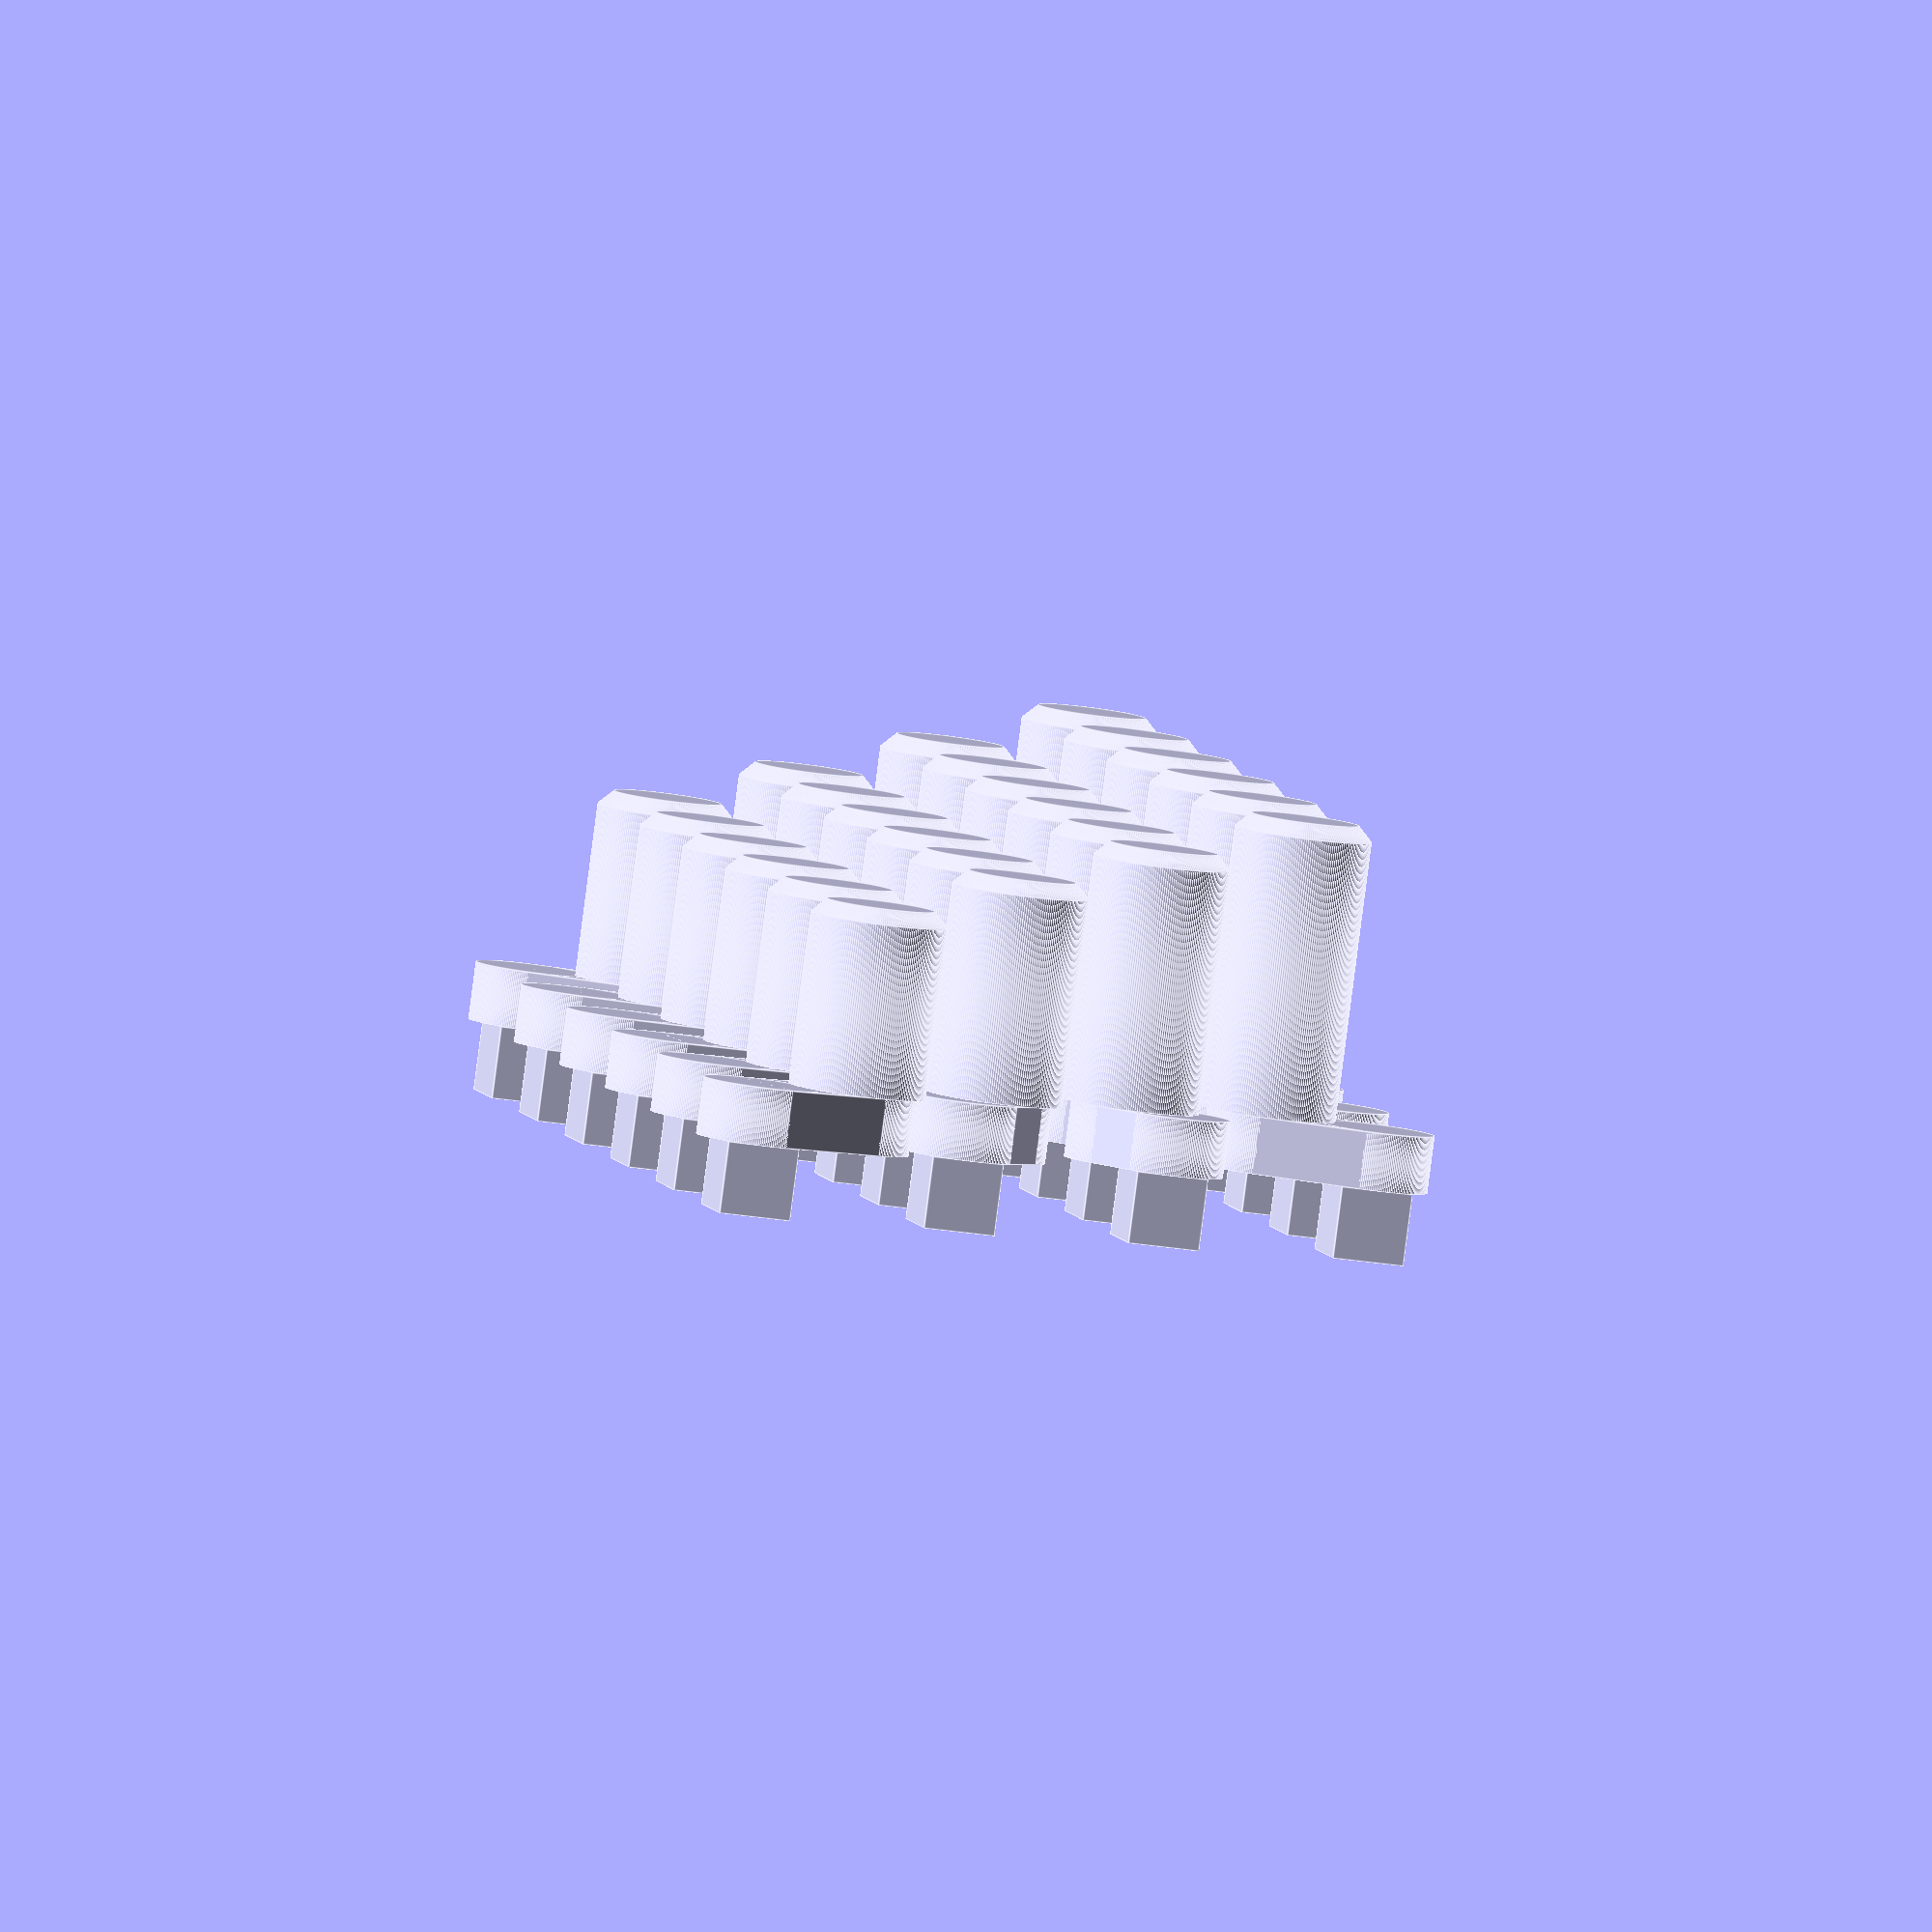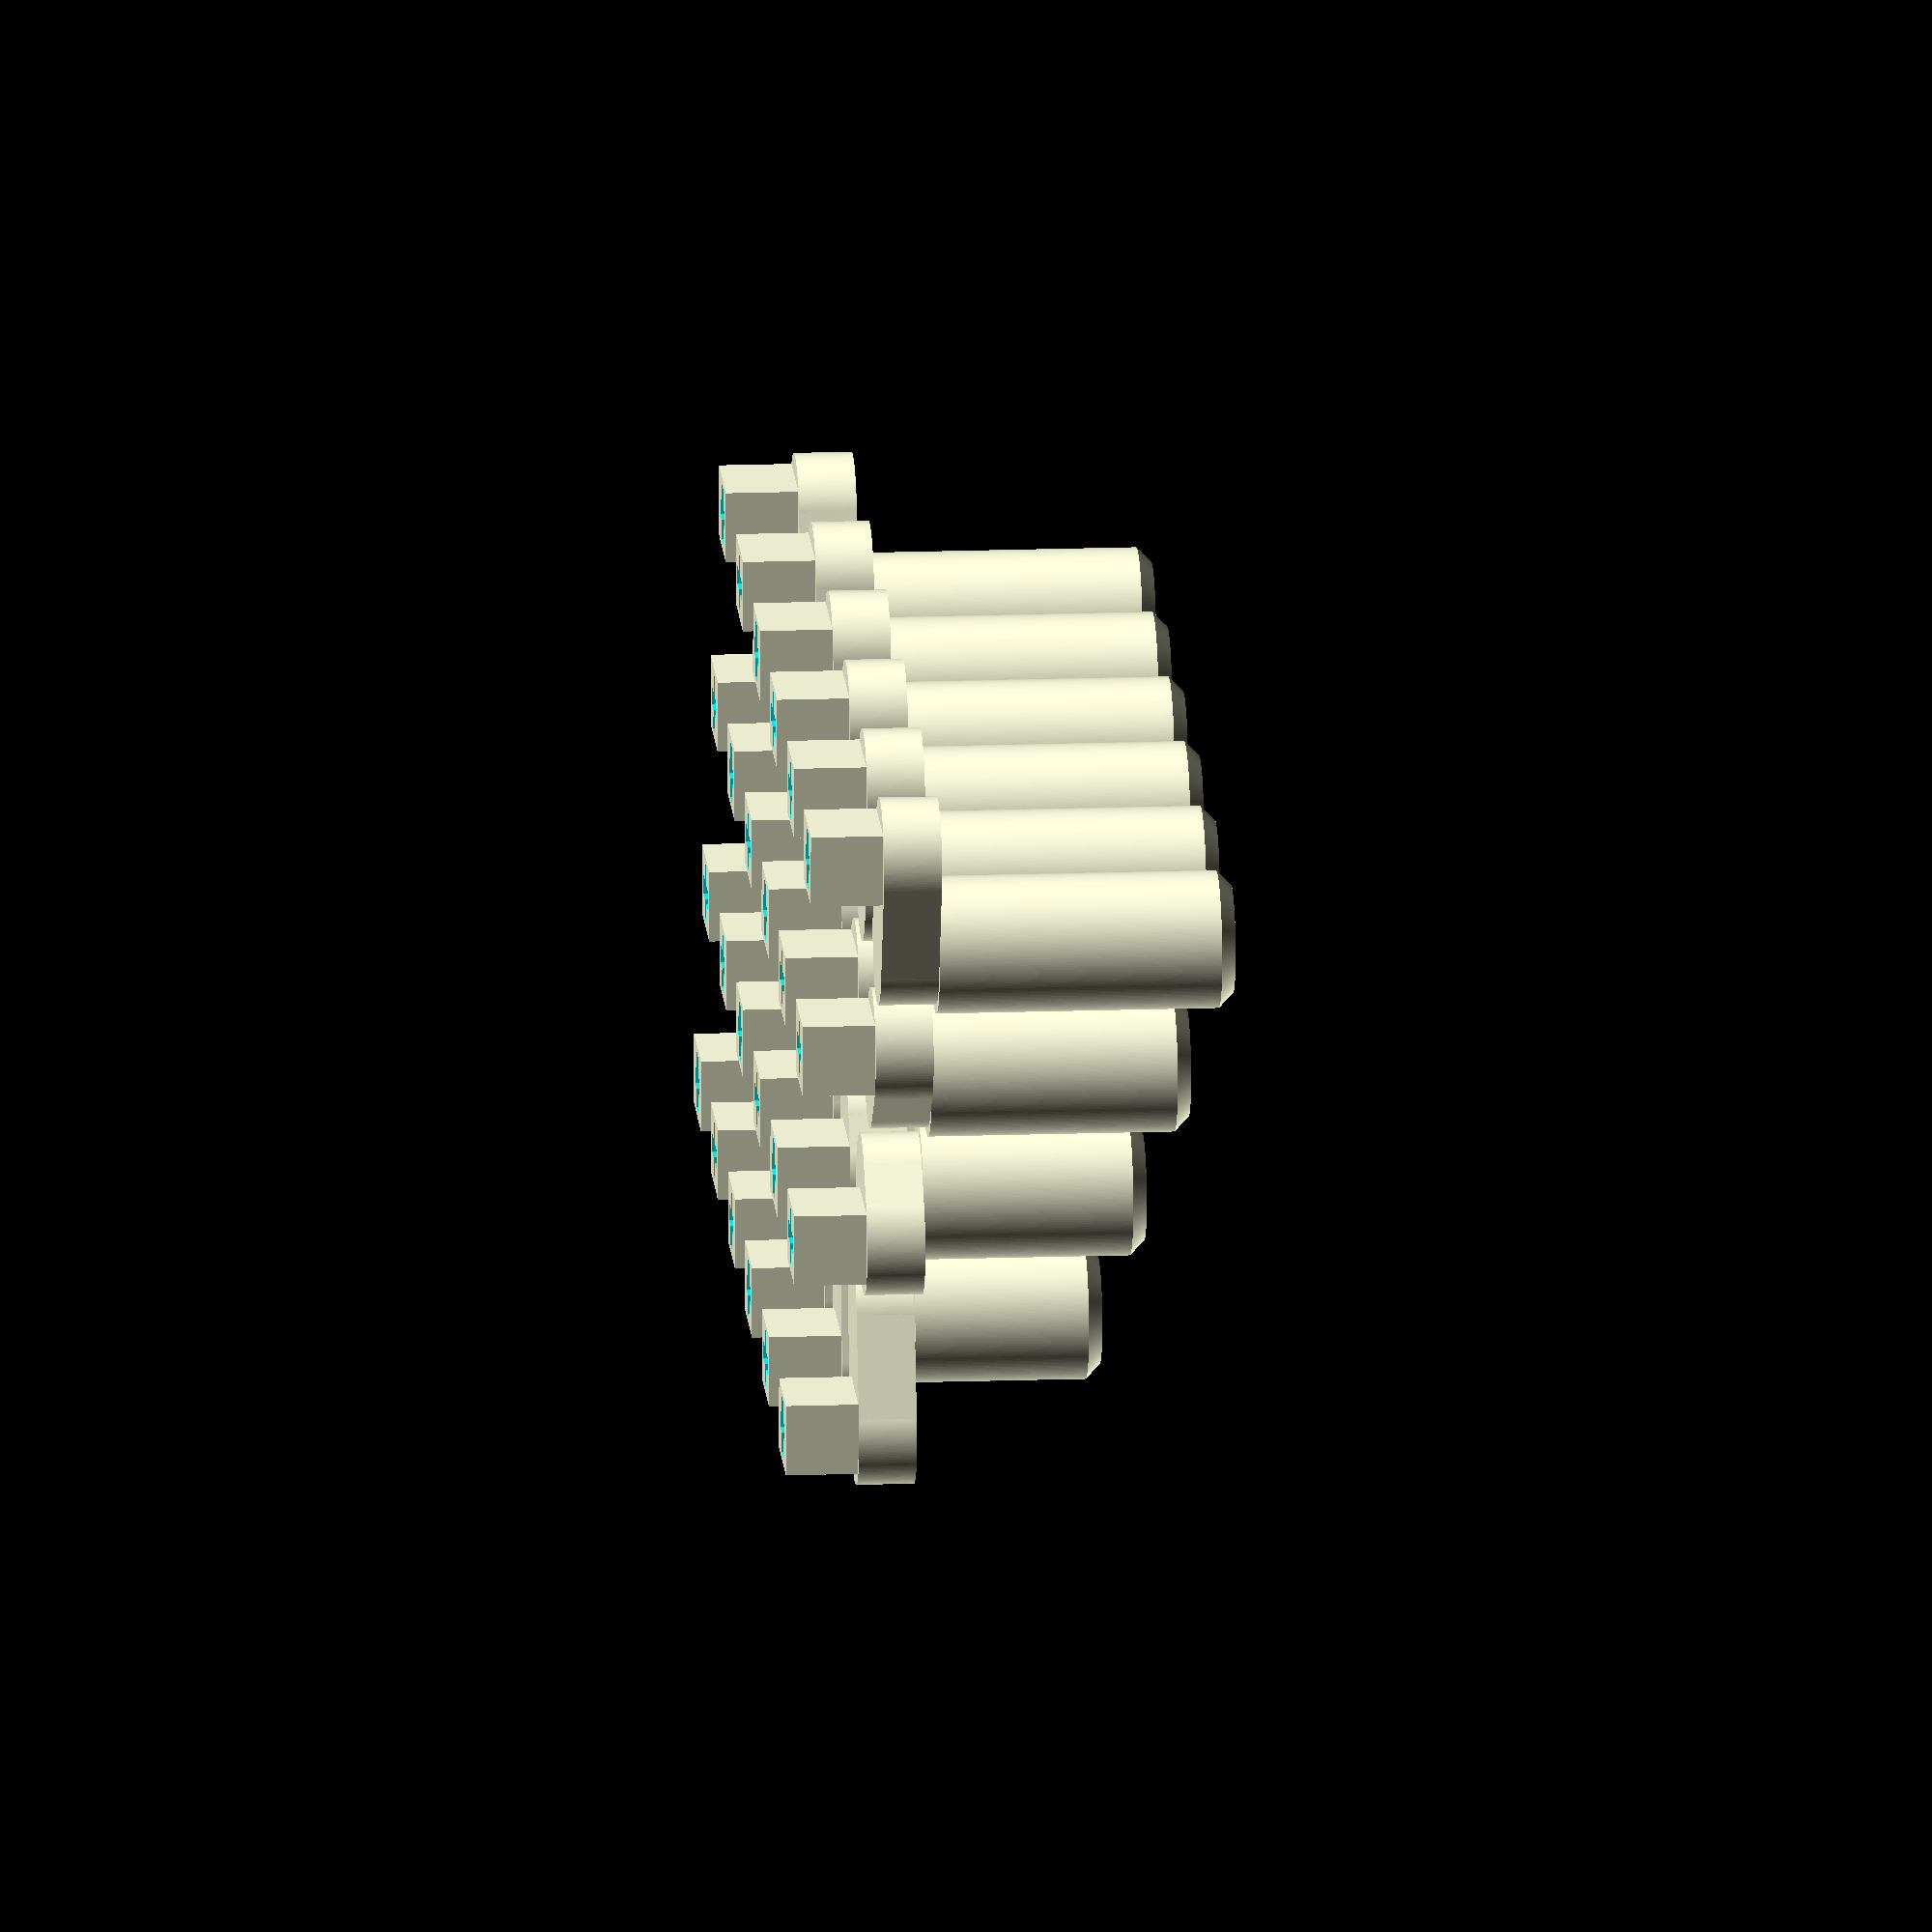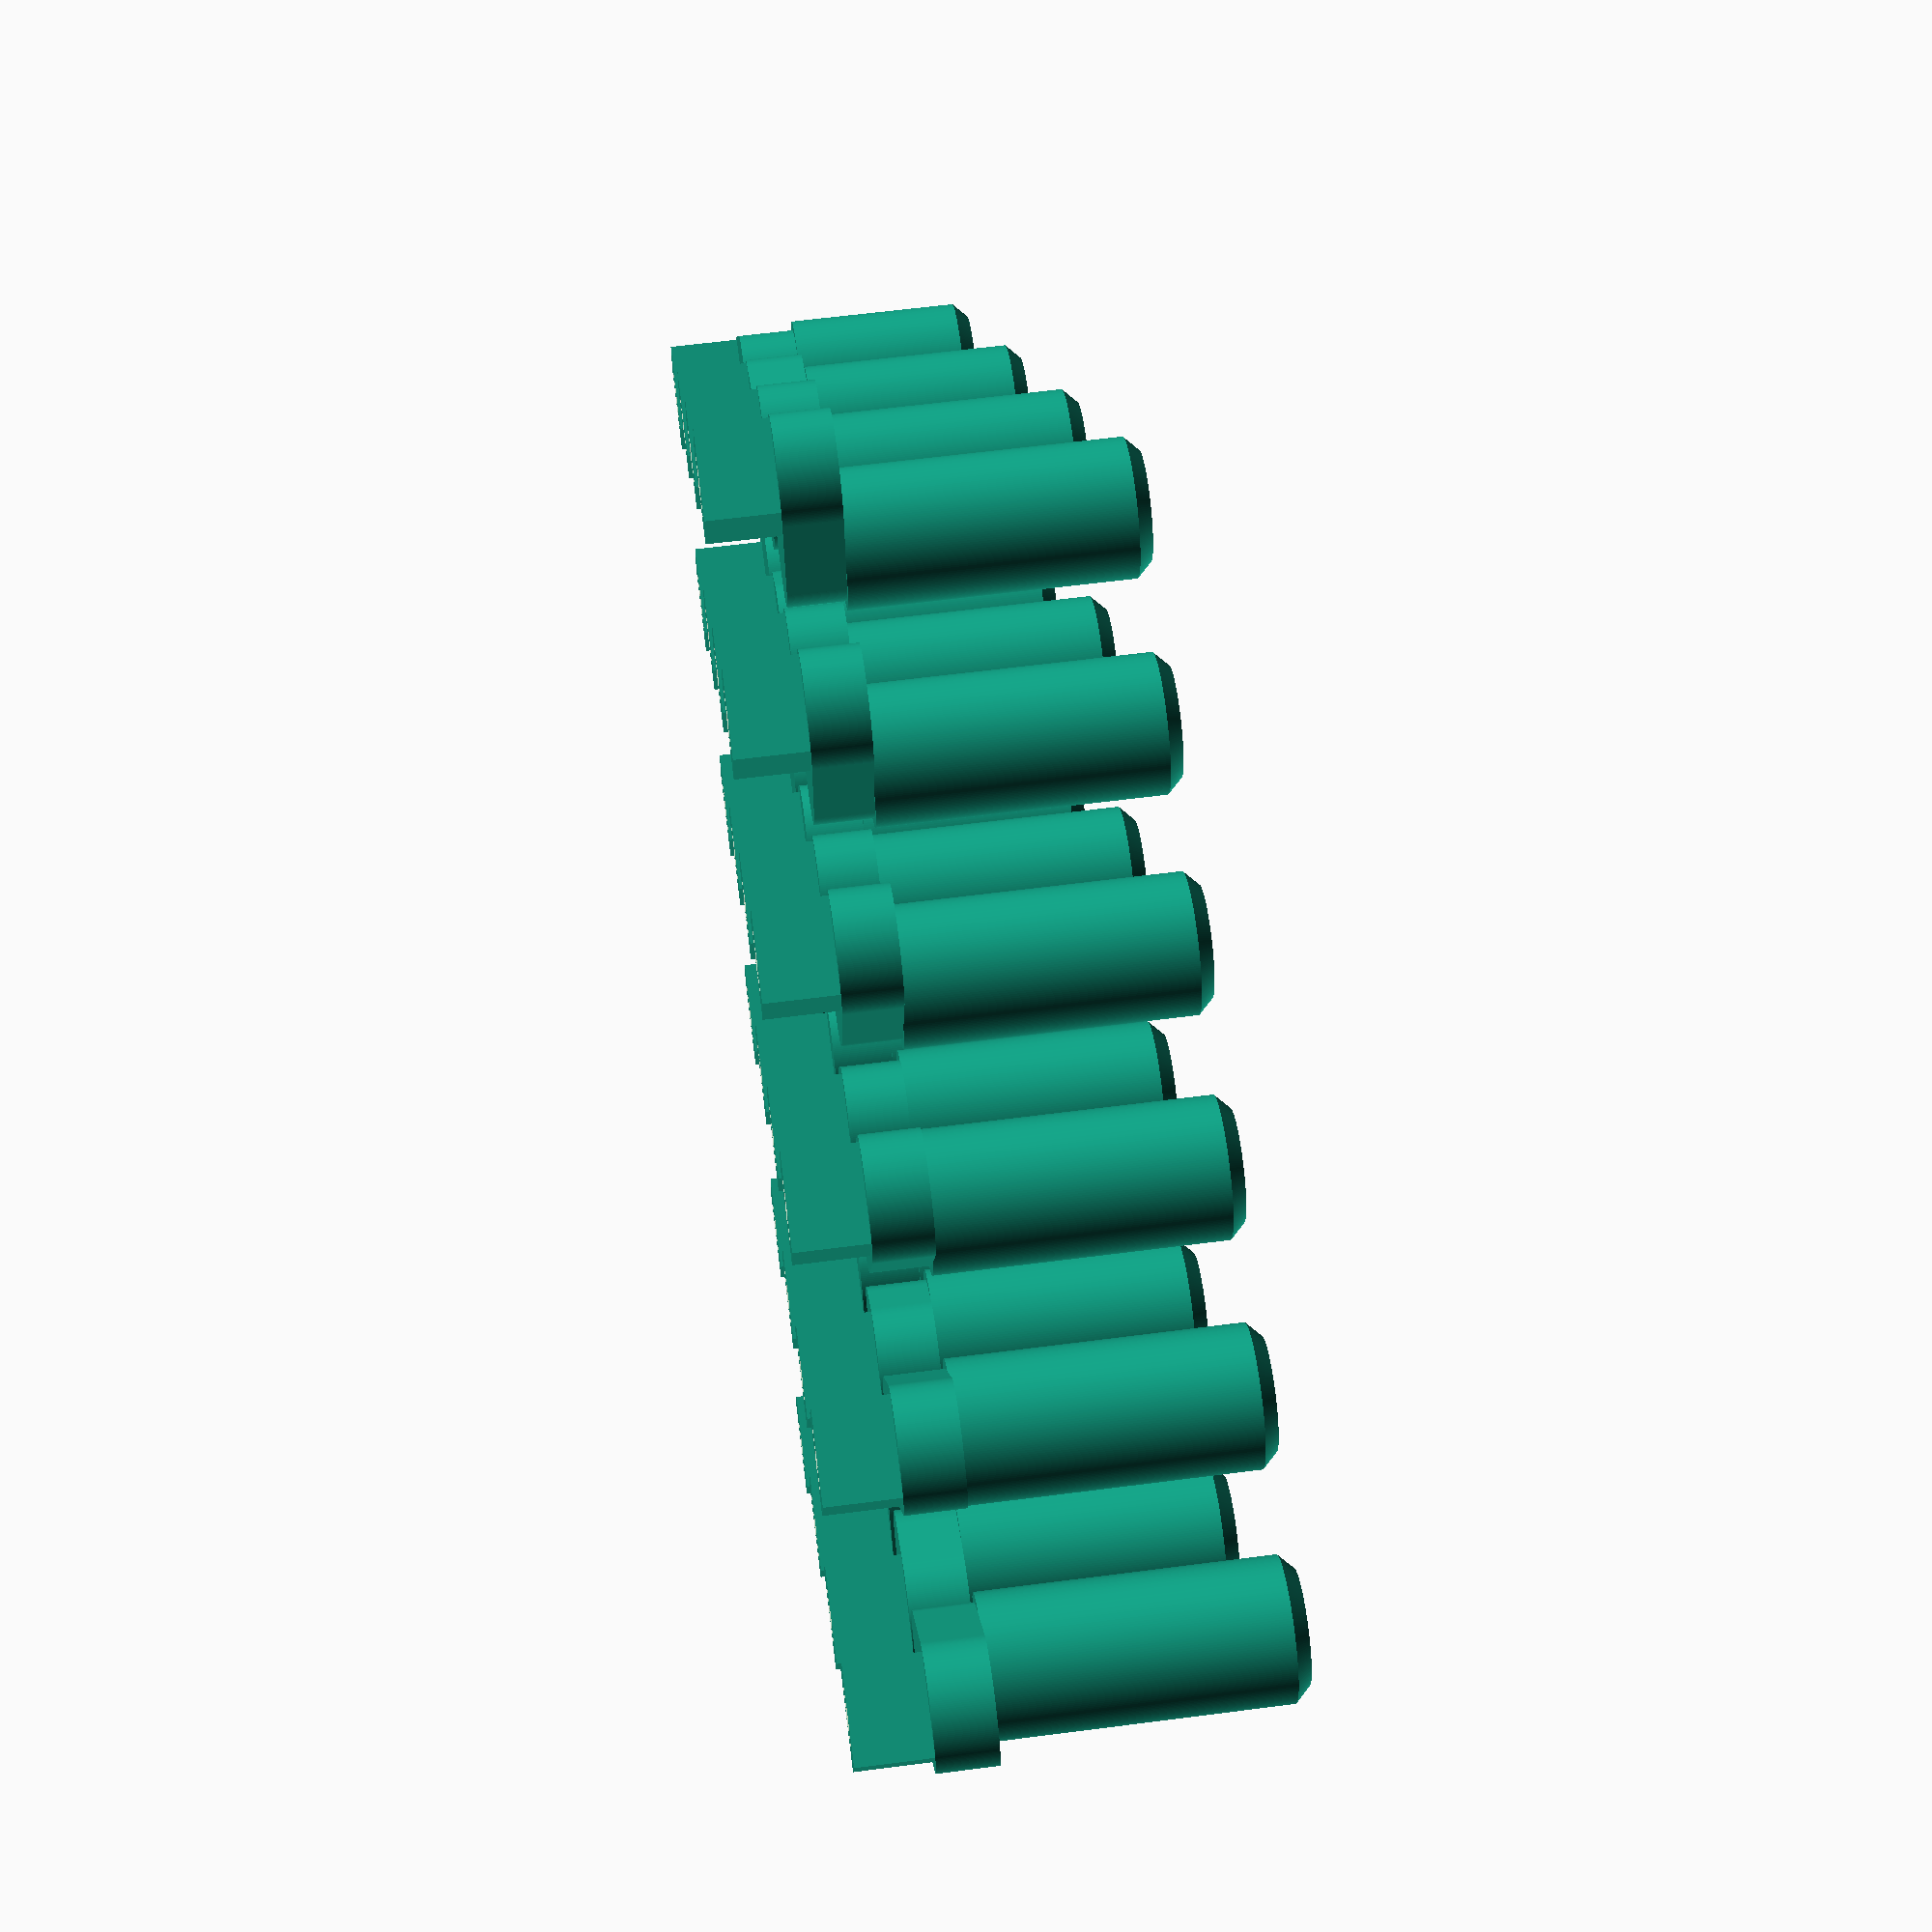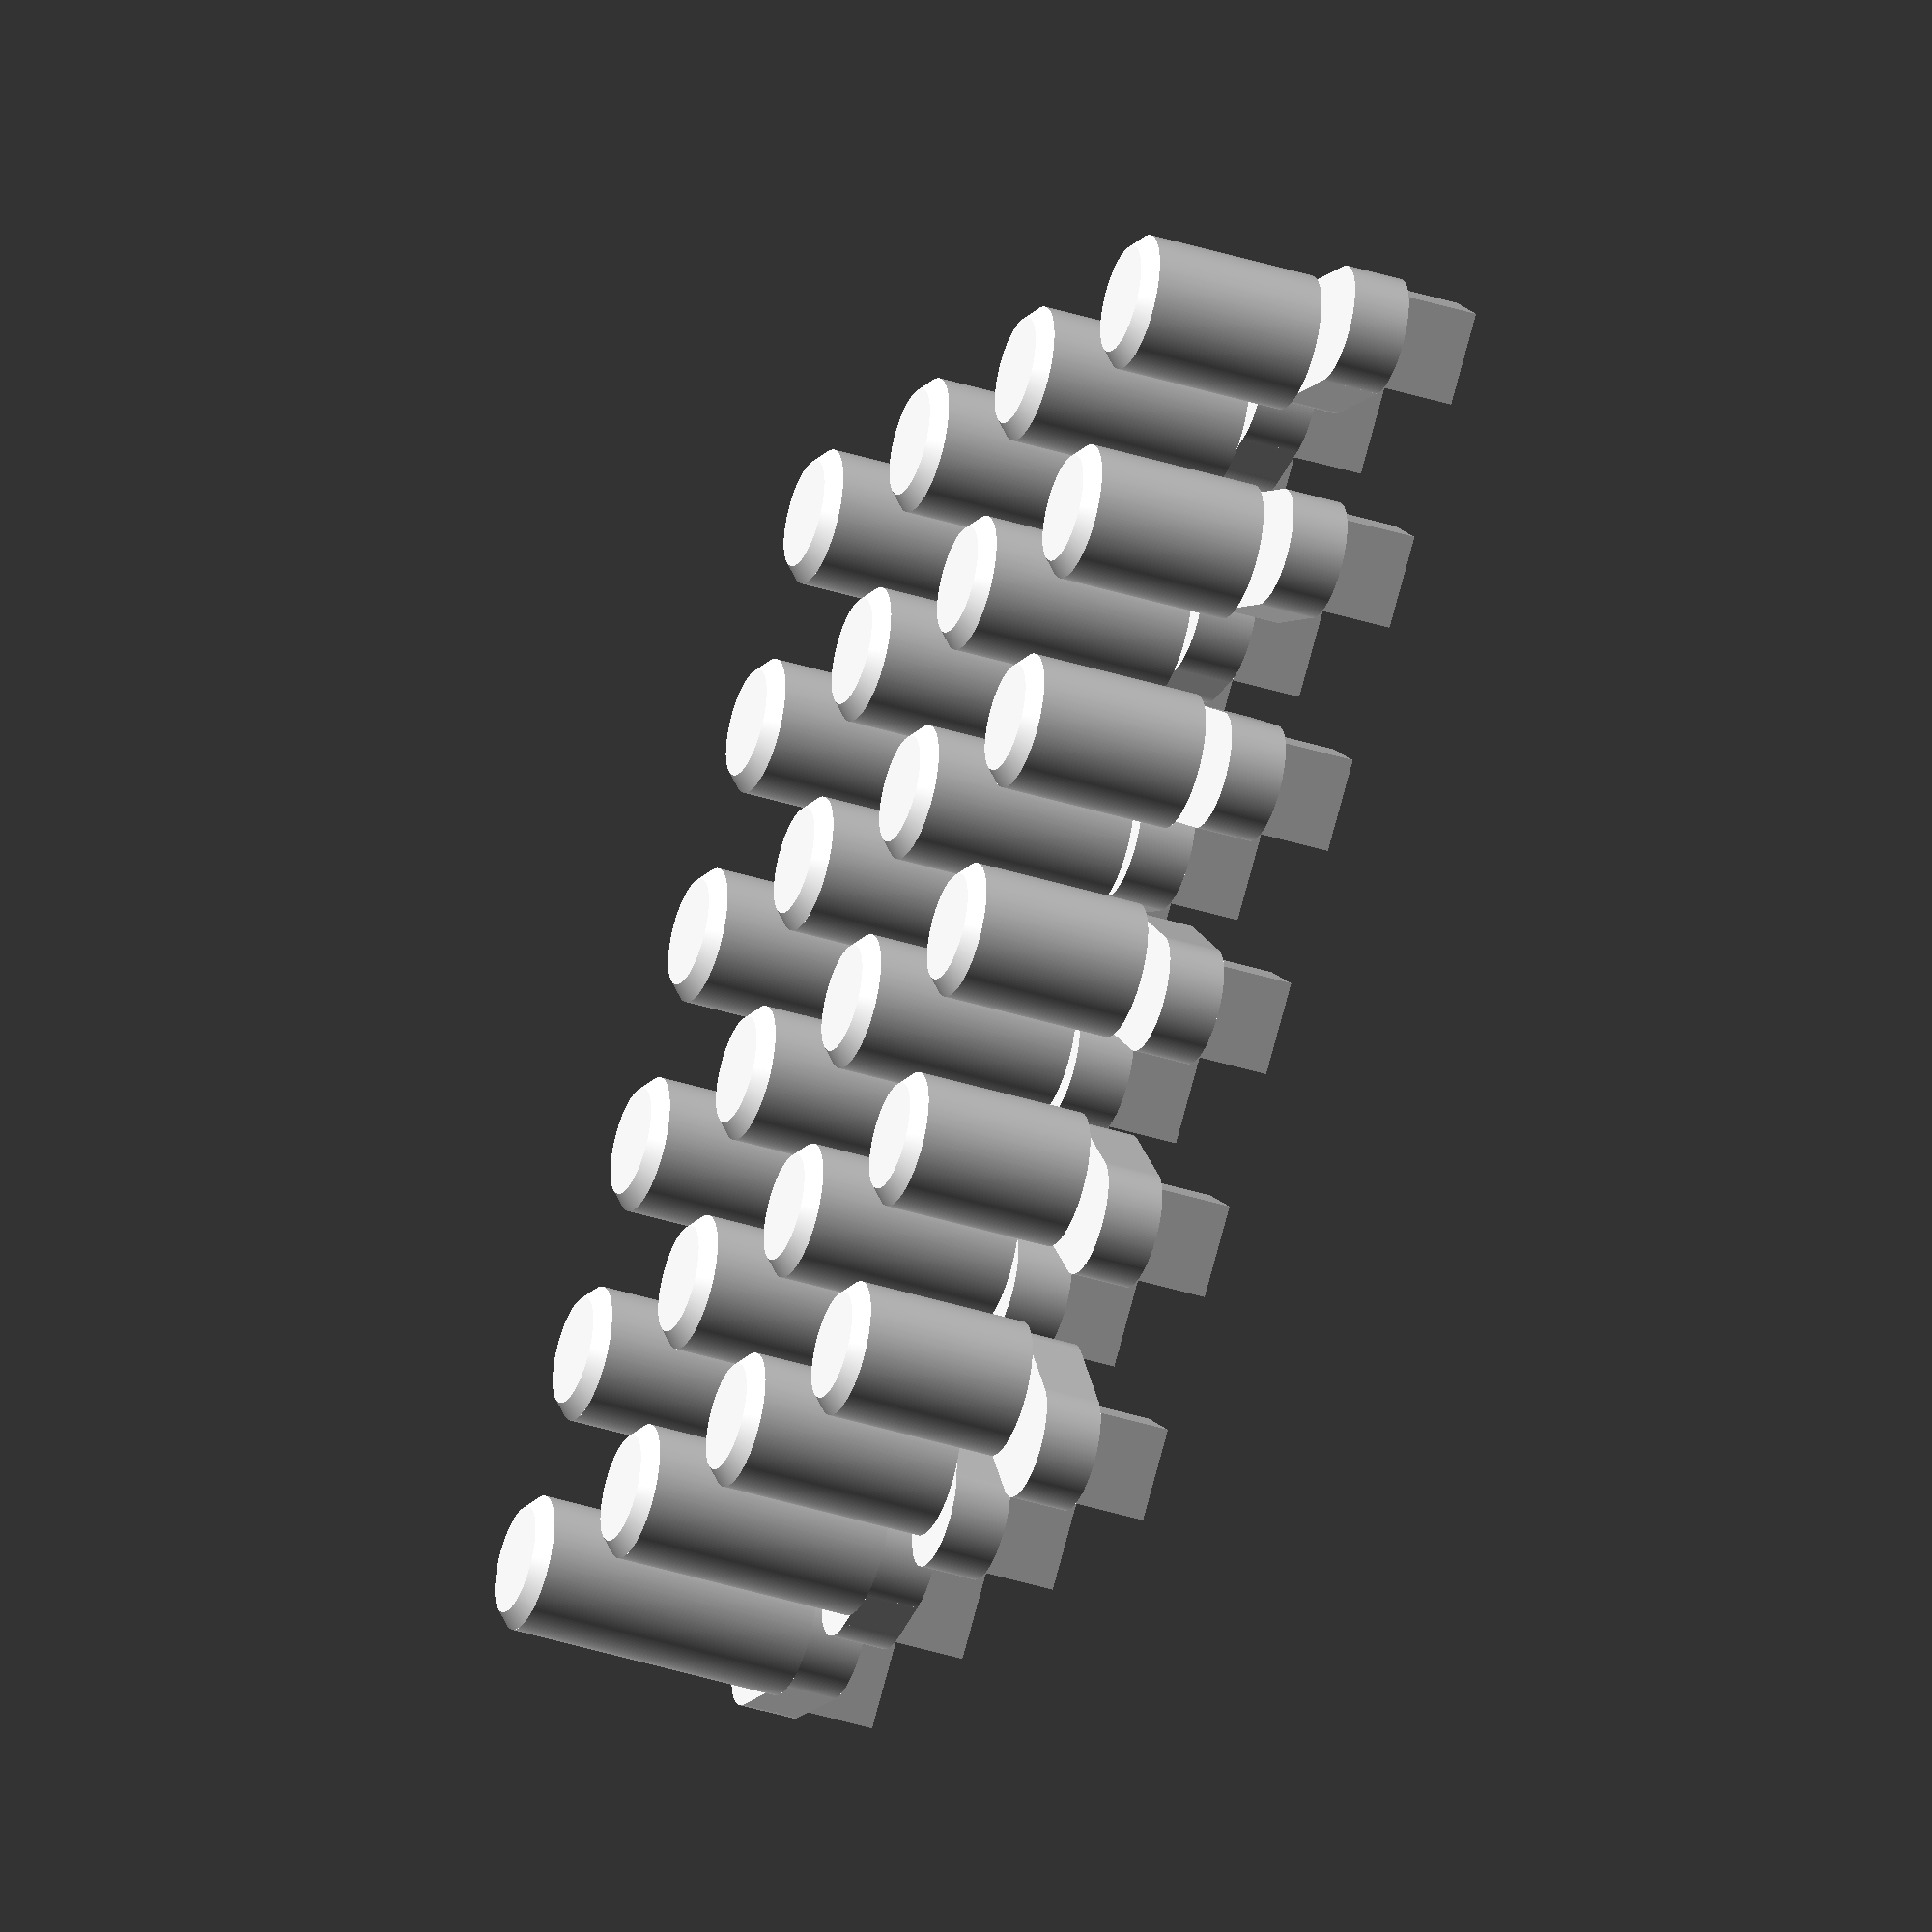
<openscad>
$fn=200;

buttonPinDiameter = 9.5;

buttonsNumberX = 4;
buttonsNumberY = 6;
buttonsSpacingX = 11.2;
buttonsSpacingY = 15;
buttonsRankShiftY = 7.5;
buttonsRankShiftZ = 2.5;

buttonsBaseHeight = 13; // 10mm + box width

linkHeight = 4;
plugRadius = 2.5;

switchSpacingX = 16;
switchSpacingY = 16;
switchLengthX = 5;
switchLengthY = 6.5;
switchCrossLength = 4;
switchCrossWidth = 1.3;
switchCrossDepth = 3.6;
switchHeight = 5;





globalDeltaX = (switchSpacingX-buttonsSpacingX)*1.5;
globalDeltaY = (switchSpacingY-buttonsSpacingY)*2.5;

// Deduced from other dimensions
buttonPinRadius = buttonPinDiameter/2;
linkWidth = sqrt(switchLengthX^2+switchLengthY^2);
linkRadius = linkWidth/2;

for (i = [0:buttonsNumberX-1],j = [0:buttonsNumberY-1]) {
// for (i = [buttonsNumberX-1],j = [0]) {
    // Buttons
    buttonX = i*buttonsSpacingX+globalDeltaX;
    buttonY = j*buttonsSpacingY+i*buttonsRankShiftY+globalDeltaY;
    buttonZ = switchHeight;
    translate([buttonX,buttonY,buttonZ])
    union() {
        cylinder(plugRadius,0,plugRadius);
        translate([0,0,plugRadius])
        cylinder(linkHeight-plugRadius,plugRadius,plugRadius);
        h = buttonsBaseHeight+i*buttonsRankShiftZ;
        translate([0,0,linkHeight])
        cylinder(h-1,buttonPinRadius,buttonPinRadius);
        translate([0,0,linkHeight+h-1])
        cylinder(1,buttonPinRadius,buttonPinRadius-1);

    }
    // Switches
    switchX = i*switchSpacingX;
    switchY = j*switchSpacingY+i*buttonsRankShiftY;
    deltaX = switchX-buttonX;
    deltaY = switchY-buttonY;
    angle = atan2(deltaX,deltaY)+90;
    distance = sqrt(deltaX^2+deltaY^2);
    translate([switchX,switchY,0])
    difference() {
	    union() {
            translate([-switchLengthX/2,-switchLengthY/2,0])
        	cube([switchLengthX,switchLengthY,switchHeight]);
            rotate(-angle,[0,0,1])
            translate([0,0,switchHeight])
            difference() {
                union() {
                    translate([0,-linkWidth/2,0])
                    cube([distance,linkWidth,linkHeight]);
                    cylinder(linkHeight,linkRadius,linkRadius);
                    translate([distance,0,0])
                    cylinder(linkHeight,linkRadius,linkRadius);

                }
                union() {
                    translate([distance,0,0])
                    cylinder(plugRadius,0,plugRadius);
                    translate([distance,0,plugRadius])
                    cylinder(linkHeight-plugRadius+1,plugRadius,plugRadius);
                }
            }
        }
		union() {
			cube([switchCrossLength,switchCrossWidth,switchCrossDepth*2],true);
			cube([switchCrossWidth,switchCrossLength,switchCrossDepth*2],true);
		}
	}          
}

</openscad>
<views>
elev=265.7 azim=168.6 roll=187.4 proj=o view=edges
elev=163.9 azim=88.8 roll=274.2 proj=o view=solid
elev=118.1 azim=74.0 roll=277.5 proj=p view=wireframe
elev=38.2 azim=225.1 roll=68.0 proj=o view=solid
</views>
